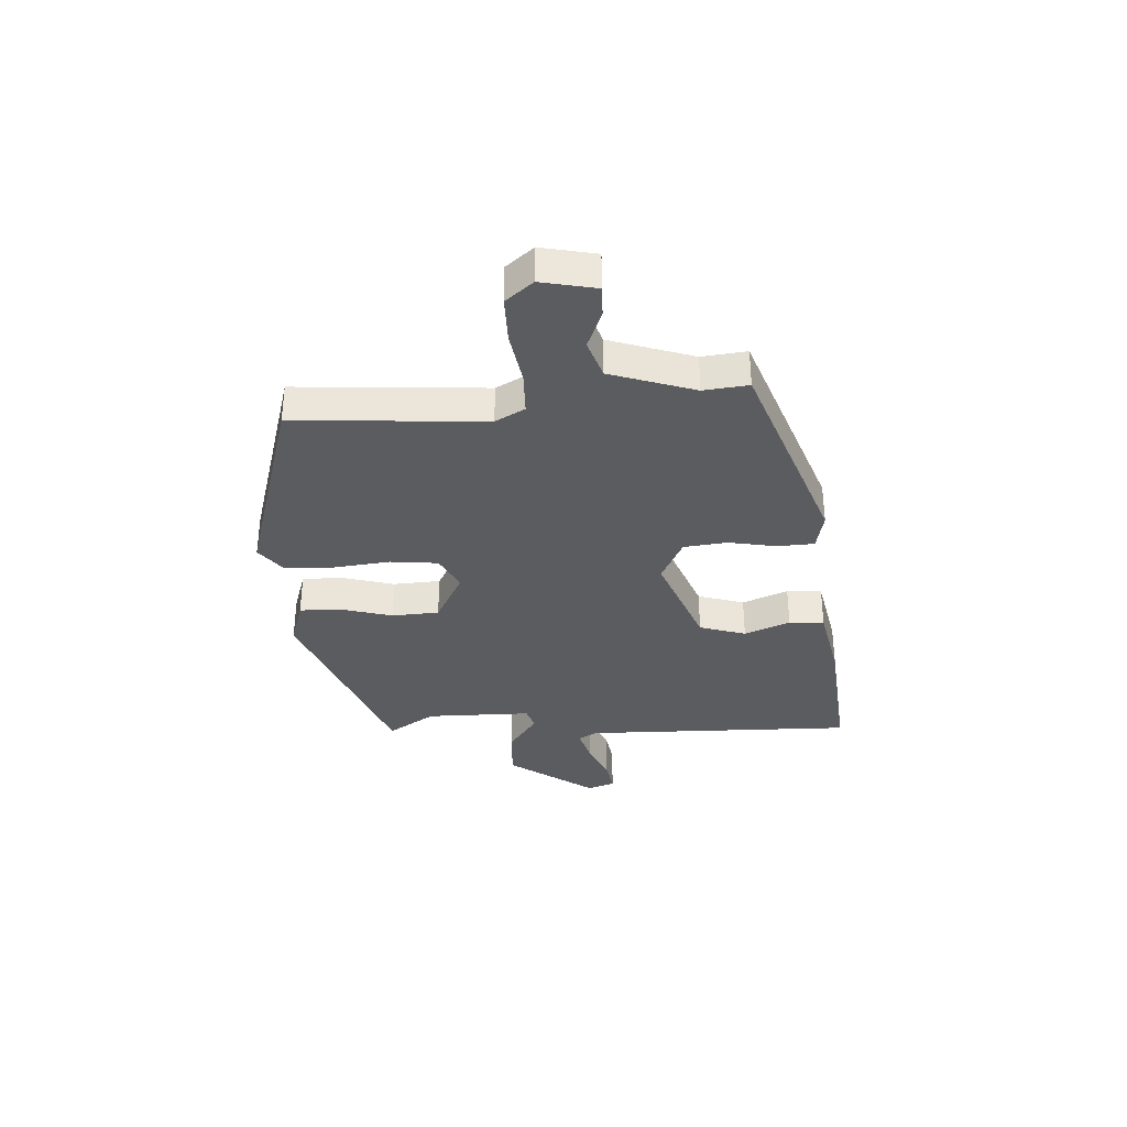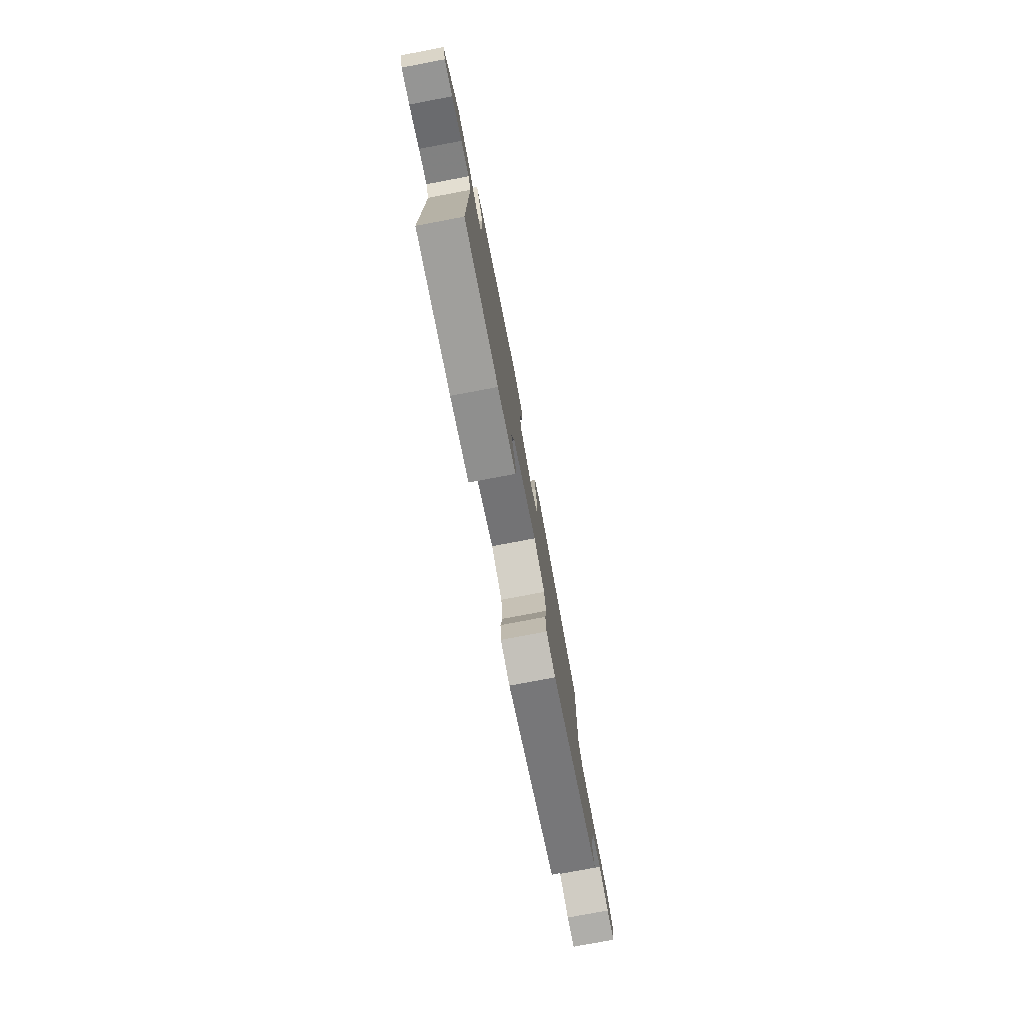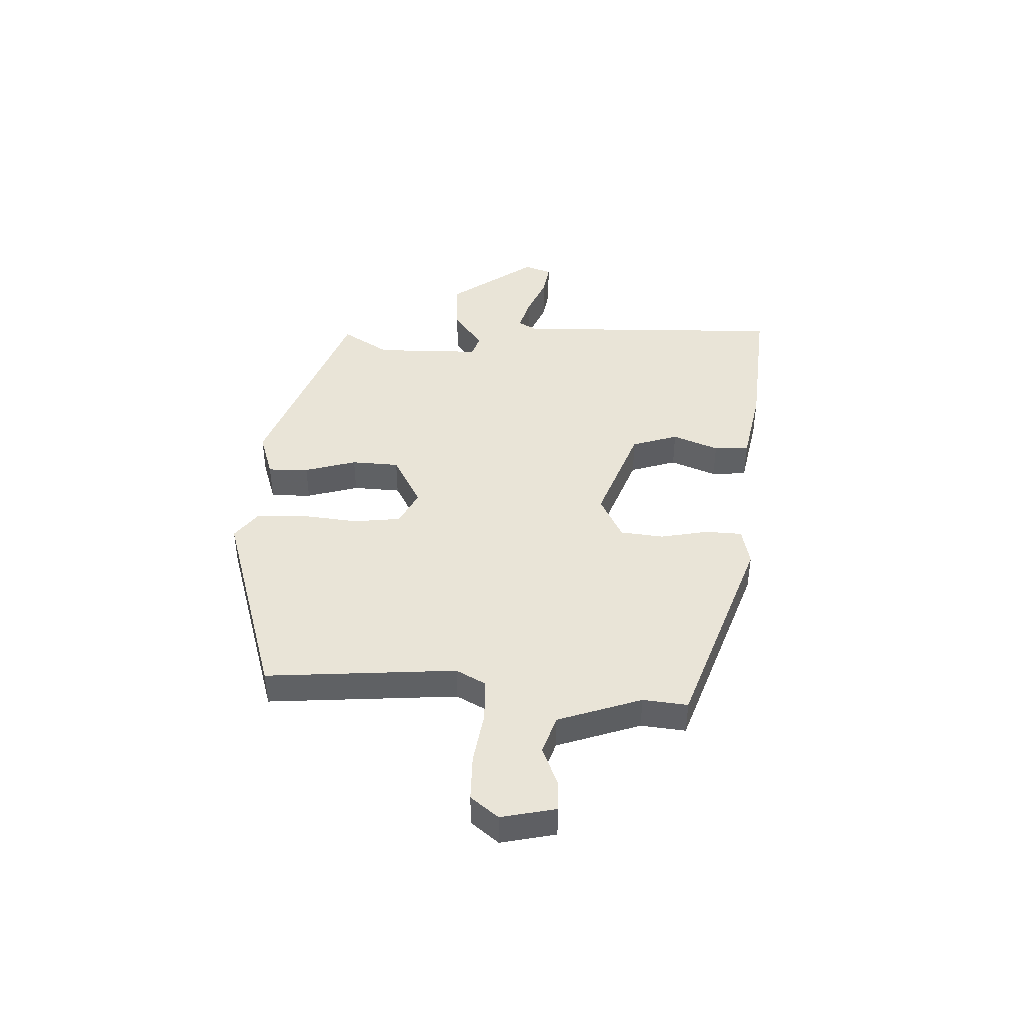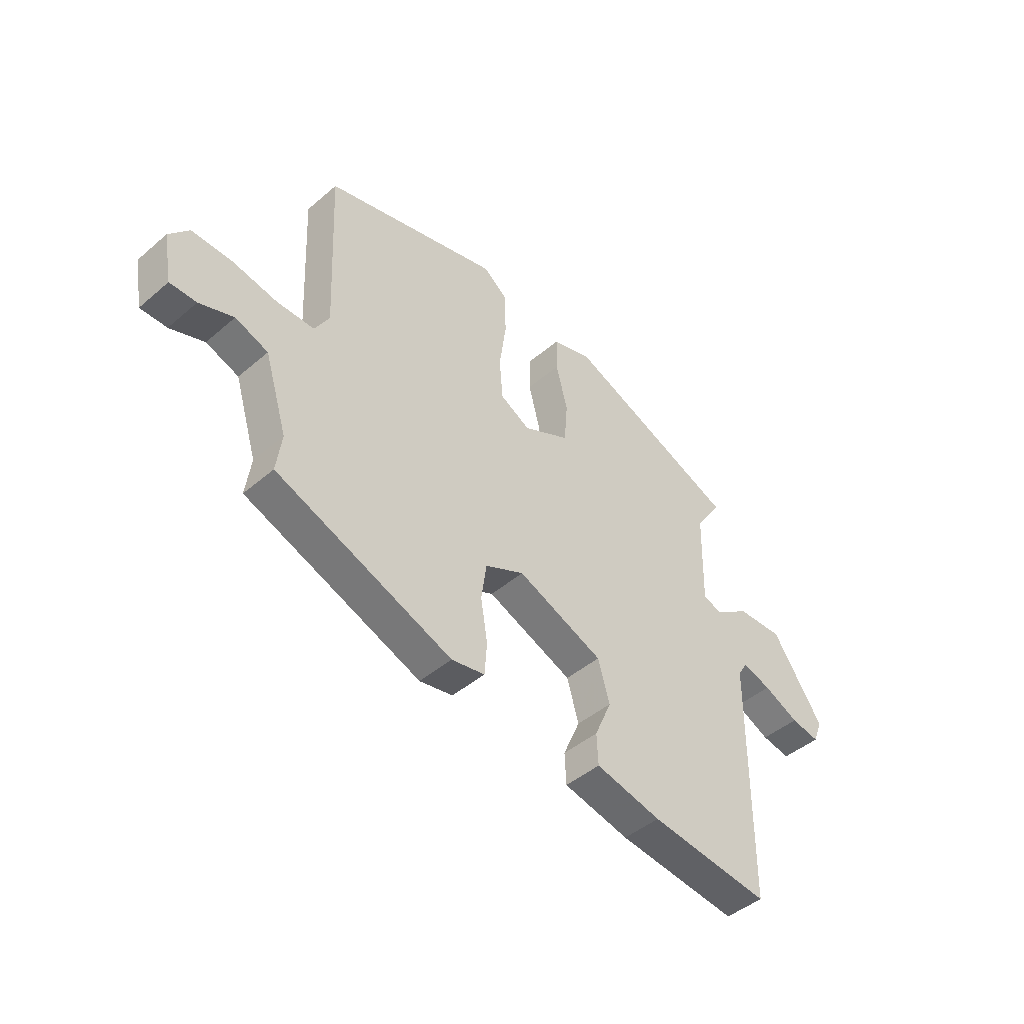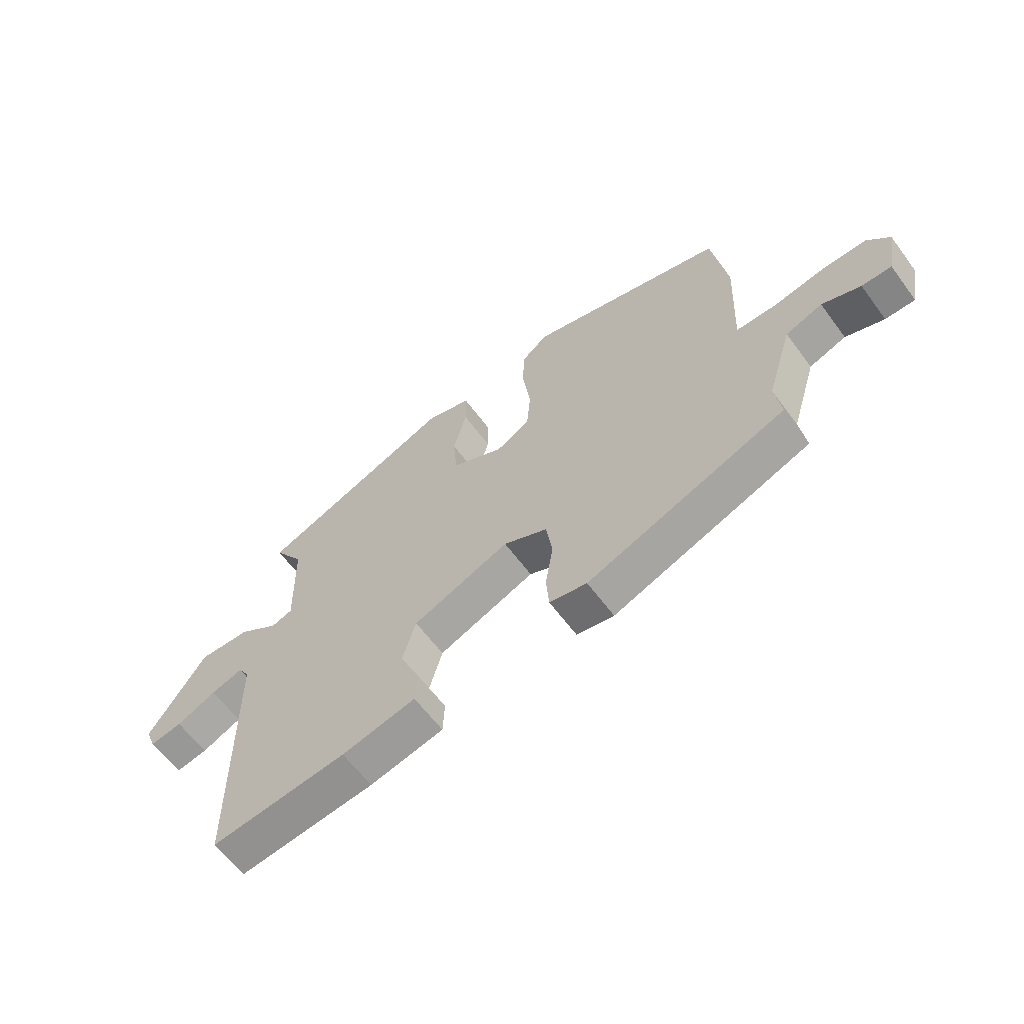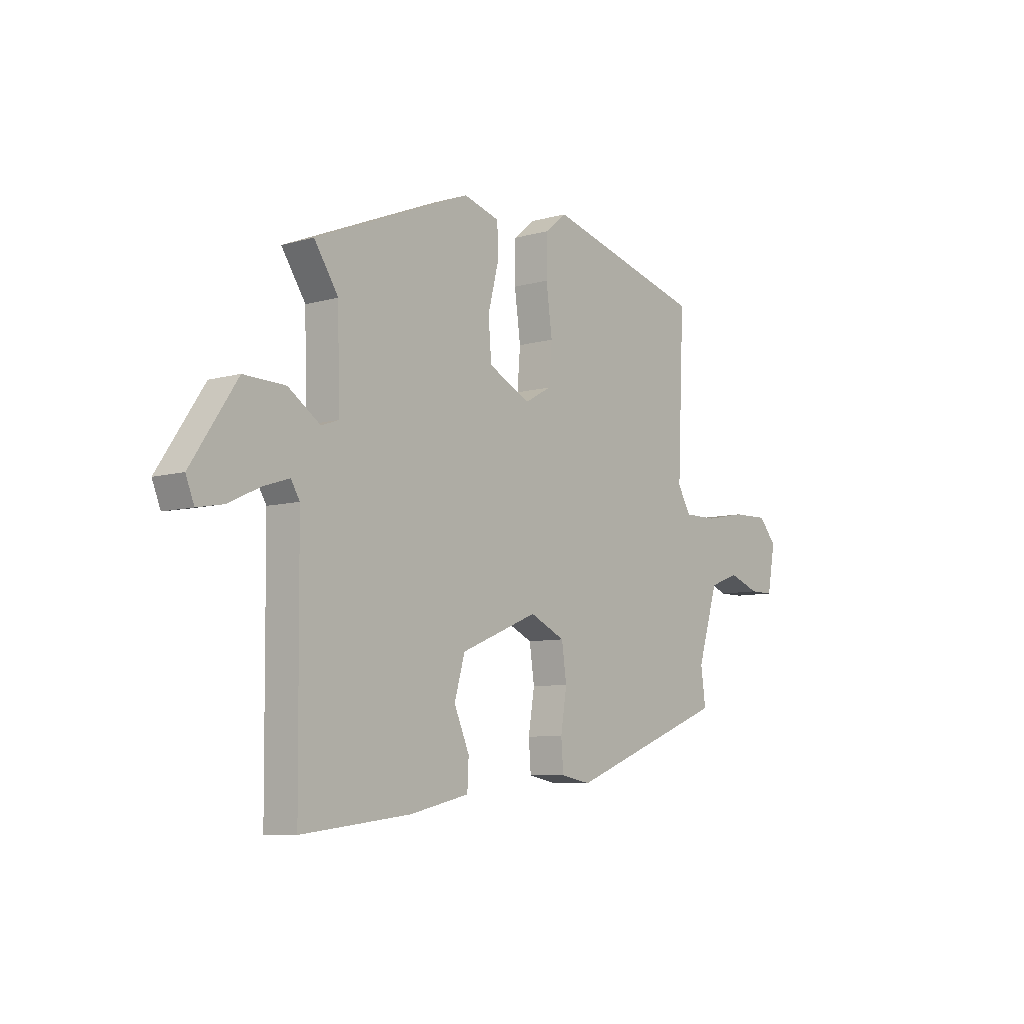
<metadata>
{"format":"obj","ext":"obj","renderer":"f3d","projection":"perspective","resolution":1024,"background":"white","views":[{"elev":-34.9,"azim":92.0,"up":"+Y"},{"elev":-77.6,"azim":-79.3,"up":"+Z"},{"elev":43.2,"azim":90.5,"up":"+Y"},{"elev":-45.1,"azim":134.7,"up":"+Z"},{"elev":-61.7,"azim":36.4,"up":"+Z"},{"elev":-7.7,"azim":-51.3,"up":"+Z"}]}
</metadata>
<code>
v 0.541 0.07 -0.317
v 0.175 0.07 -0.458
v 0.106 0.07 -0.445
v 0.101 0.07 -0.379
v 0.115 0.07 -0.292
v 0.104 0.07 -0.215
v 0.023 0.07 -0.177
v -0.155 0.07 -0.25
v -0.179 0.07 -0.334
v -0.144 0.07 -0.415
v -0.147 0.07 -0.478
v -0.283 0.07 -0.509
v -0.533 0.07 -0.538
v -0.537 0.07 -0.048
v -0.557 0.07 -0.015
v -0.616 0.07 -0.034
v -0.689 0.07 -0.068
v -0.748 0.07 -0.079
v -0.767 0.07 -0.031
v -0.662 0.07 0.126
v -0.567 0.07 0.123
v -0.494 0.07 0.073
v -0.455 0.07 0.087
v -0.459 0.07 0.277
v -0.514 0.07 0.36
v -0.155 0.07 0.507
v -0.072 0.07 0.483
v -0.071 0.07 0.41
v -0.095 0.07 0.316
v -0.088 0.07 0.231
v 0.008 0.07 0.183
v 0.07 0.07 0.217
v 0.077 0.07 0.302
v 0.063 0.07 0.404
v 0.064 0.07 0.492
v 0.114 0.07 0.533
v 0.479 0.07 0.435
v 0.464 0.07 0.093
v 0.494 0.07 0.041
v 0.571 0.07 0.041
v 0.665 0.07 0.059
v 0.748 0.07 0.061
v 0.789 0.07 0.013
v 0.771 0.07 -0.086
v 0.716 0.07 -0.086
v 0.645 0.07 -0.06
v 0.577 0.07 -0.085
v 0.53 0.07 -0.237
v 0.541 0 -0.317
v 0.175 0 -0.458
v 0.106 0 -0.445
v 0.101 0 -0.379
v 0.115 0 -0.292
v 0.104 0 -0.215
v 0.023 0 -0.177
v -0.155 0 -0.25
v -0.179 0 -0.334
v -0.144 0 -0.415
v -0.147 0 -0.478
v -0.283 0 -0.509
v -0.533 0 -0.538
v -0.537 0 -0.048
v -0.557 0 -0.015
v -0.616 0 -0.034
v -0.689 0 -0.068
v -0.748 0 -0.079
v -0.767 0 -0.031
v -0.662 0 0.126
v -0.567 0 0.123
v -0.494 0 0.073
v -0.455 0 0.087
v -0.459 0 0.277
v -0.514 0 0.36
v -0.155 0 0.507
v -0.072 0 0.483
v -0.071 0 0.41
v -0.095 0 0.316
v -0.088 0 0.231
v 0.008 0 0.183
v 0.07 0 0.217
v 0.077 0 0.302
v 0.063 0 0.404
v 0.064 0 0.492
v 0.114 0 0.533
v 0.479 0 0.435
v 0.464 0 0.093
v 0.494 0 0.041
v 0.571 0 0.041
v 0.665 0 0.059
v 0.748 0 0.061
v 0.789 0 0.013
v 0.771 0 -0.086
v 0.716 0 -0.086
v 0.645 0 -0.06
v 0.577 0 -0.085
v 0.53 0 -0.237
f 44 45 46
f 43 44 46
f 42 43 46
f 41 42 46
f 40 41 46
f 39 40 46 47
f 36 37 38
f 35 36 38
f 34 35 38
f 33 34 38
f 32 33 38 39
f 39 47 48
f 32 39 48
f 31 32 48
f 27 28 29
f 26 27 29
f 25 26 29
f 24 25 29
f 23 24 29 30
f 20 21 22
f 19 20 22
f 18 19 22
f 17 18 22
f 16 17 22
f 15 16 22 23
f 30 31 48
f 23 30 48
f 15 23 48
f 14 15 48
f 12 13 14
f 11 12 14
f 10 11 14
f 9 10 14
f 3 4 5
f 2 3 5
f 1 2 5
f 48 1 5
f 48 5 6
f 8 9 14
f 7 8 14
f 7 14 48
f 6 7 48
f 94 93 92
f 94 92 91
f 94 91 90
f 94 90 89
f 94 89 88
f 95 94 88 87
f 86 85 84
f 86 84 83
f 86 83 82
f 86 82 81
f 87 86 81 80
f 96 95 87
f 96 87 80
f 96 80 79
f 77 76 75
f 77 75 74
f 77 74 73
f 77 73 72
f 78 77 72 71
f 70 69 68
f 70 68 67
f 70 67 66
f 70 66 65
f 70 65 64
f 71 70 64 63
f 96 79 78
f 96 78 71
f 96 71 63
f 96 63 62
f 62 61 60
f 62 60 59
f 62 59 58
f 62 58 57
f 53 52 51
f 53 51 50
f 53 50 49
f 53 49 96
f 54 53 96
f 62 57 56
f 62 56 55
f 96 62 55
f 96 55 54
f 1 49 50 2
f 2 50 51 3
f 3 51 52 4
f 4 52 53 5
f 5 53 54 6
f 6 54 55 7
f 7 55 56 8
f 8 56 57 9
f 9 57 58 10
f 10 58 59 11
f 11 59 60 12
f 12 60 61 13
f 13 61 62 14
f 14 62 63 15
f 15 63 64 16
f 16 64 65 17
f 17 65 66 18
f 18 66 67 19
f 19 67 68 20
f 20 68 69 21
f 21 69 70 22
f 22 70 71 23
f 23 71 72 24
f 24 72 73 25
f 25 73 74 26
f 26 74 75 27
f 27 75 76 28
f 28 76 77 29
f 29 77 78 30
f 30 78 79 31
f 31 79 80 32
f 32 80 81 33
f 33 81 82 34
f 34 82 83 35
f 35 83 84 36
f 36 84 85 37
f 37 85 86 38
f 38 86 87 39
f 39 87 88 40
f 40 88 89 41
f 41 89 90 42
f 42 90 91 43
f 43 91 92 44
f 44 92 93 45
f 45 93 94 46
f 46 94 95 47
f 47 95 96 48
f 48 96 49 1

</code>
